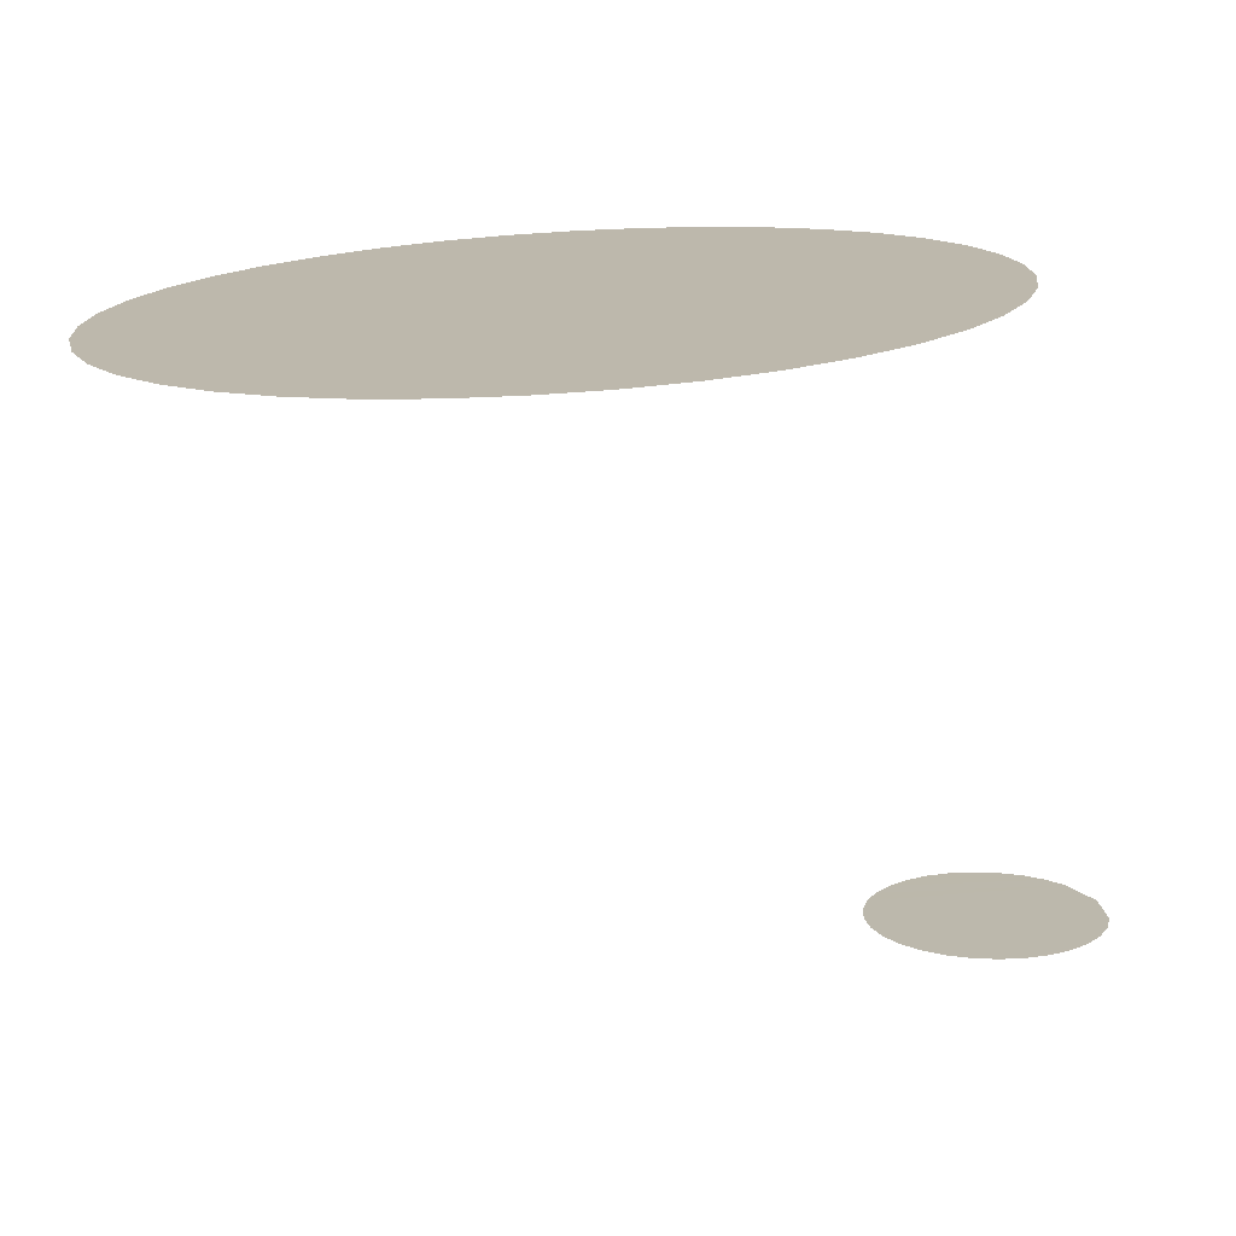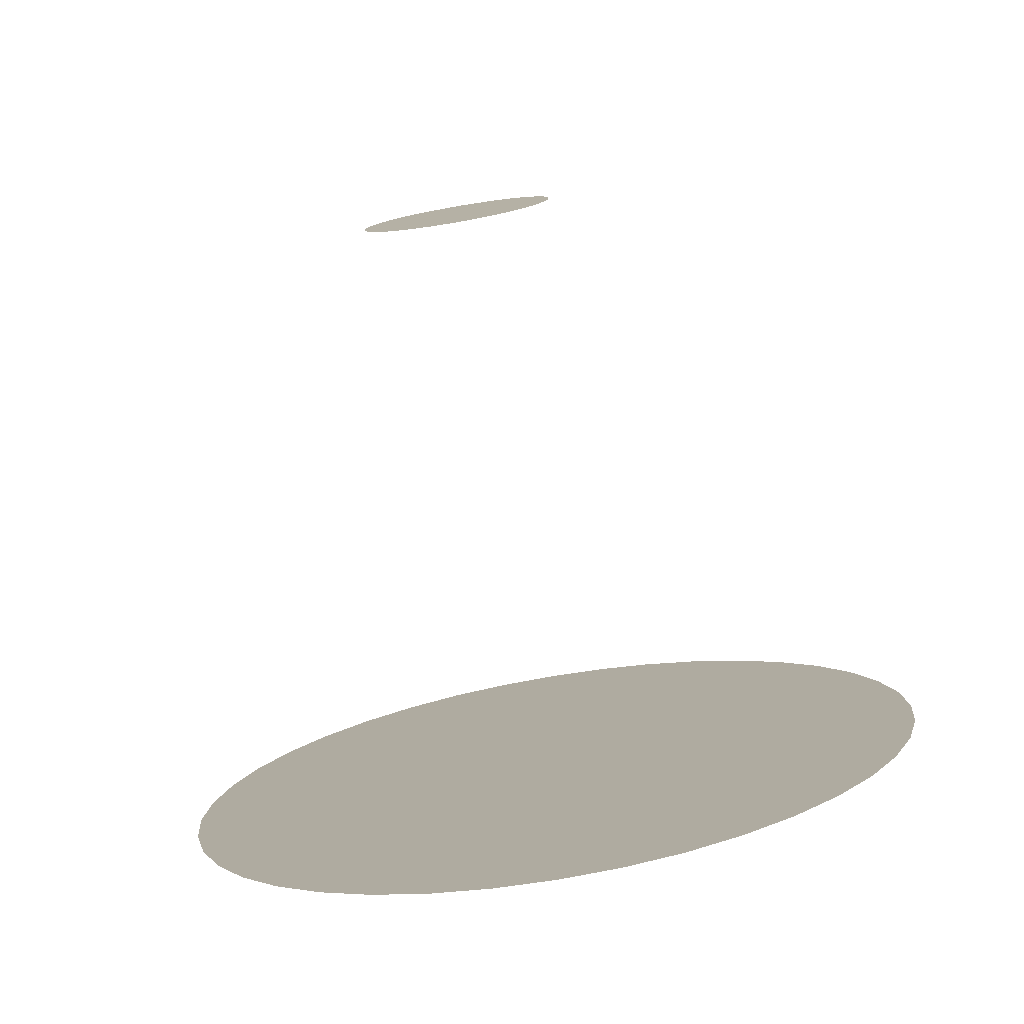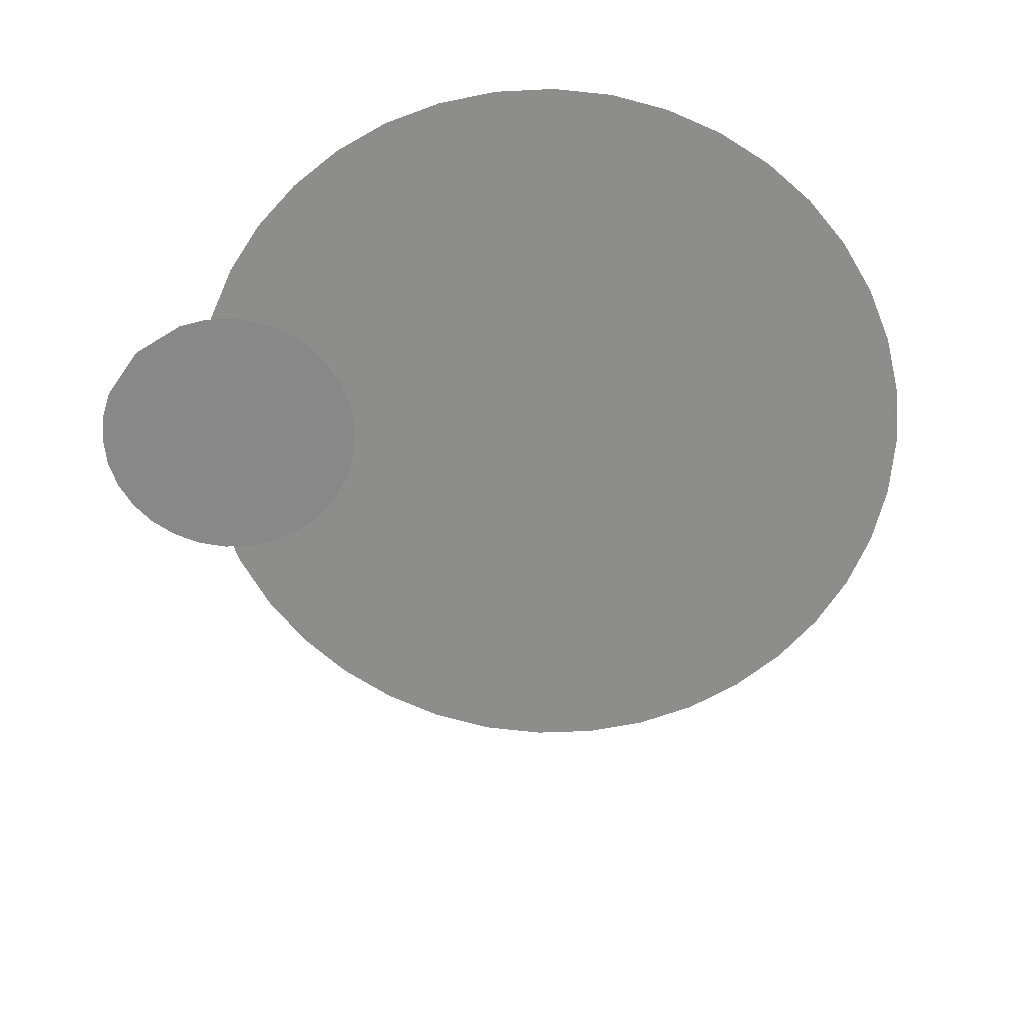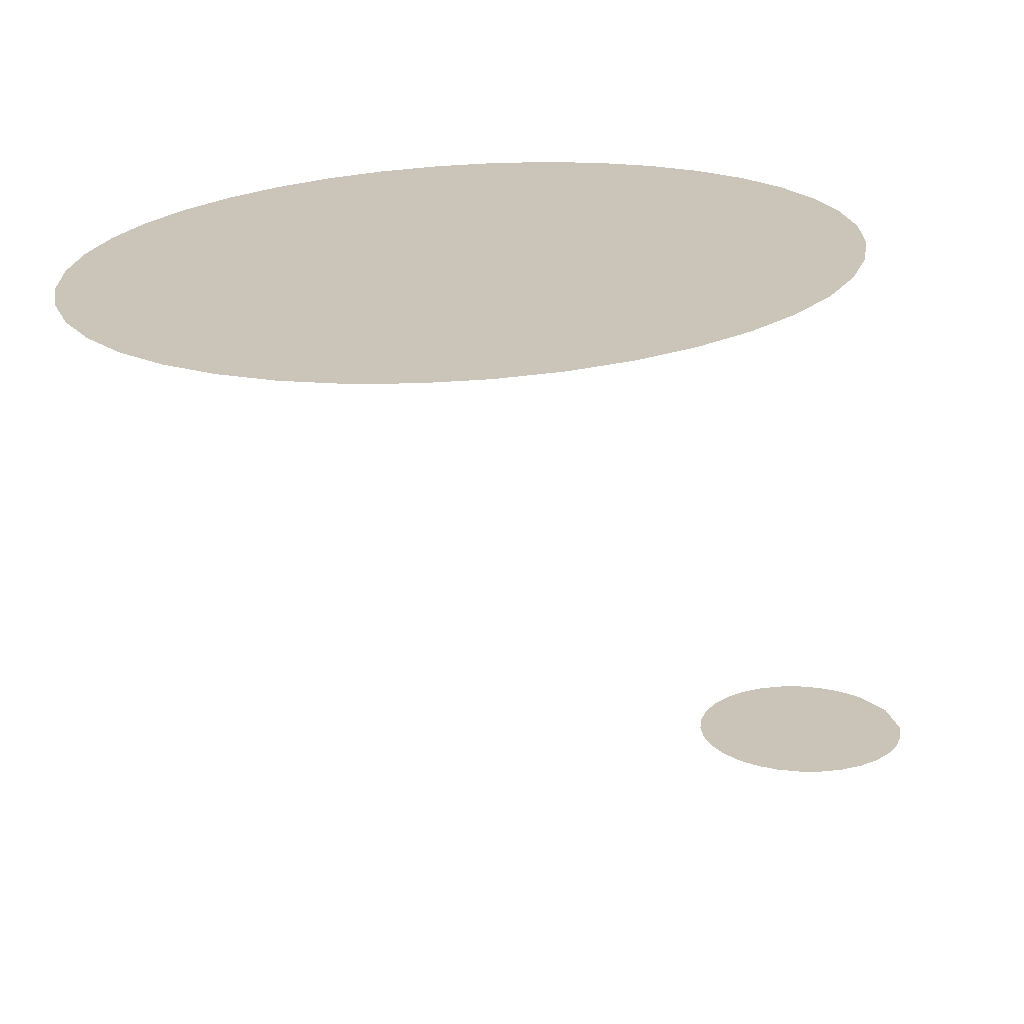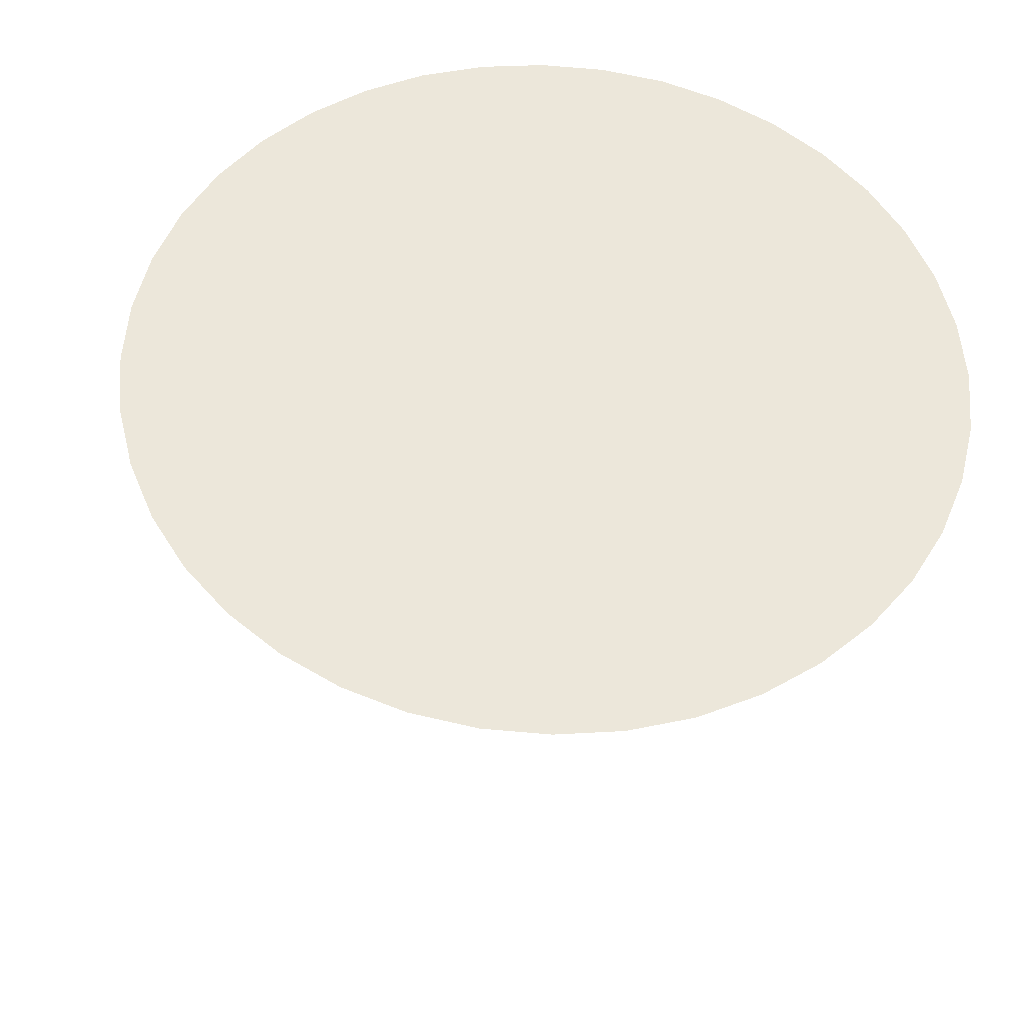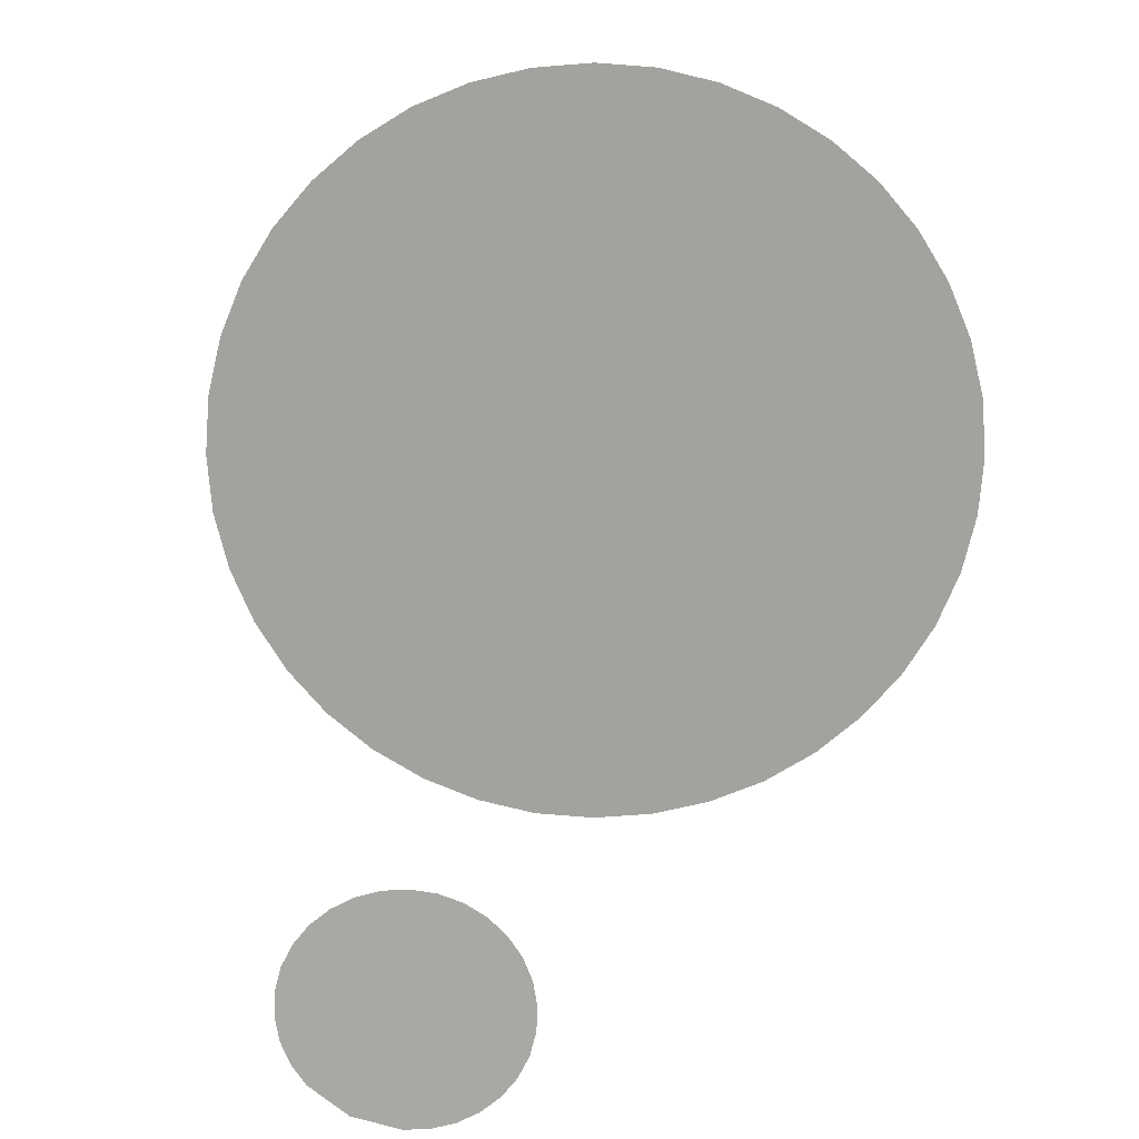
<metadata>
{"format":"obj","ext":"obj","renderer":"f3d","projection":"perspective","resolution":1024,"background":"white","views":[{"elev":14.5,"azim":73.5,"up":"+Z"},{"elev":-76.7,"azim":-170.3,"up":"+Y"},{"elev":-62.2,"azim":-135.9,"up":"+Z"},{"elev":19.7,"azim":67.0,"up":"+Z"},{"elev":51.7,"azim":-36.2,"up":"+Z"},{"elev":-75.7,"azim":-26.9,"up":"+Z"}]}
</metadata>
<code>
o Mesh_51_Mesh_51.001
v 0.04246 1.021 -4.692
v -0.003392 1.006 -4.693
v -0.04925 1.021 -4.692
v -0.04925 1.147 -4.685
v -0.003392 1.162 -4.684
v 0.04246 1.147 -4.685
v -0.07759 1.06 -4.69
v 0.0708 1.108 -4.687
v 0.0708 1.06 -4.69
v 0.06613 1.048 -4.691
v -0.07759 1.108 -4.687
v -0.05857 1.139 -4.685
v -0.07291 1.119 -4.686
v -0.06655 1.13 -4.686
v -0.03881 1.153 -4.684
v -0.01561 1.161 -4.684
v -0.02752 1.158 -4.684
v 0.03203 1.153 -4.684
v 0.008822 1.161 -4.684
v 0.02073 1.158 -4.684
v 0.06613 1.119 -4.686
v 0.05179 1.139 -4.685
v 0.05976 1.13 -4.686
v 0.07368 1.072 -4.689
v 0.07368 1.096 -4.688
v 0.07467 1.084 -4.689
v 0.05179 1.029 -4.692
v 0.05976 1.038 -4.691
v 0.03203 1.014 -4.693
v 0.008822 1.007 -4.693
v 0.02073 1.009 -4.693
v -0.03881 1.014 -4.693
v -0.01561 1.007 -4.693
v -0.02752 1.009 -4.693
v -0.07291 1.048 -4.691
v -0.05857 1.029 -4.692
v -0.06655 1.038 -4.691
v -0.08046 1.096 -4.688
v -0.08046 1.072 -4.689
v -0.08145 1.084 -4.689
v 0.02117 1.155 -4.801
v 0.01308 1.179 -4.801
v 0.01654 1.176 -4.801
v -0.009054 1.182 -4.801
v -0.01654 1.147 -4.802
v -0.01928 1.151 -4.801
v 0.009055 1.182 -4.801
v 0.009055 1.142 -4.802
v 0 1.184 -4.801
v -0.02117 1.155 -4.801
v -0.01308 1.179 -4.801
v -0.009054 1.142 -4.802
v 0.004629 1.141 -4.802
v 0 1.14 -4.802
v 0.01928 1.151 -4.801
v 0.01928 1.173 -4.801
v 0.02214 1.16 -4.801
v 0.02214 1.164 -4.801
v 0.02117 1.169 -4.801
v 0.01654 1.147 -4.802
v 0.01308 1.144 -4.802
v -0.004628 1.141 -4.802
v -0.01308 1.144 -4.802
v -0.02214 1.16 -4.801
v -0.01654 1.176 -4.801
v -0.01928 1.173 -4.801
v -0.02214 1.164 -4.801
v -0.02117 1.169 -4.801
f 1 2 3
f 4 5 6
f 7 8 9
f 10 1 9
f 8 11 4
f 11 8 7
f 12 13 14
f 4 13 12
f 15 5 4
f 16 15 17
f 5 15 16
f 5 18 6
f 18 5 19
f 18 19 20
f 8 4 6
f 21 6 22
f 21 22 23
f 8 6 21
f 24 8 25
f 24 25 26
f 9 8 24
f 1 3 9
f 27 10 28
f 1 10 27
f 29 2 1
f 30 29 31
f 2 29 30
f 2 32 3
f 32 2 33
f 32 33 34
f 7 9 3
f 35 3 36
f 35 36 37
f 7 3 35
f 38 7 39
f 38 39 40
f 11 7 38
f 13 4 11
f 41 42 43
f 44 45 46
f 47 48 49
f 50 51 46
f 49 52 44
f 49 53 54
f 42 55 47
f 42 41 55
f 56 57 43
f 58 56 59
f 57 56 58
f 41 43 57
f 60 47 55
f 61 47 60
f 48 47 61
f 53 49 48
f 62 49 54
f 52 49 62
f 63 44 52
f 45 44 63
f 46 51 44
f 64 65 50
f 66 64 67
f 66 67 68
f 65 64 66
f 51 50 65

</code>
